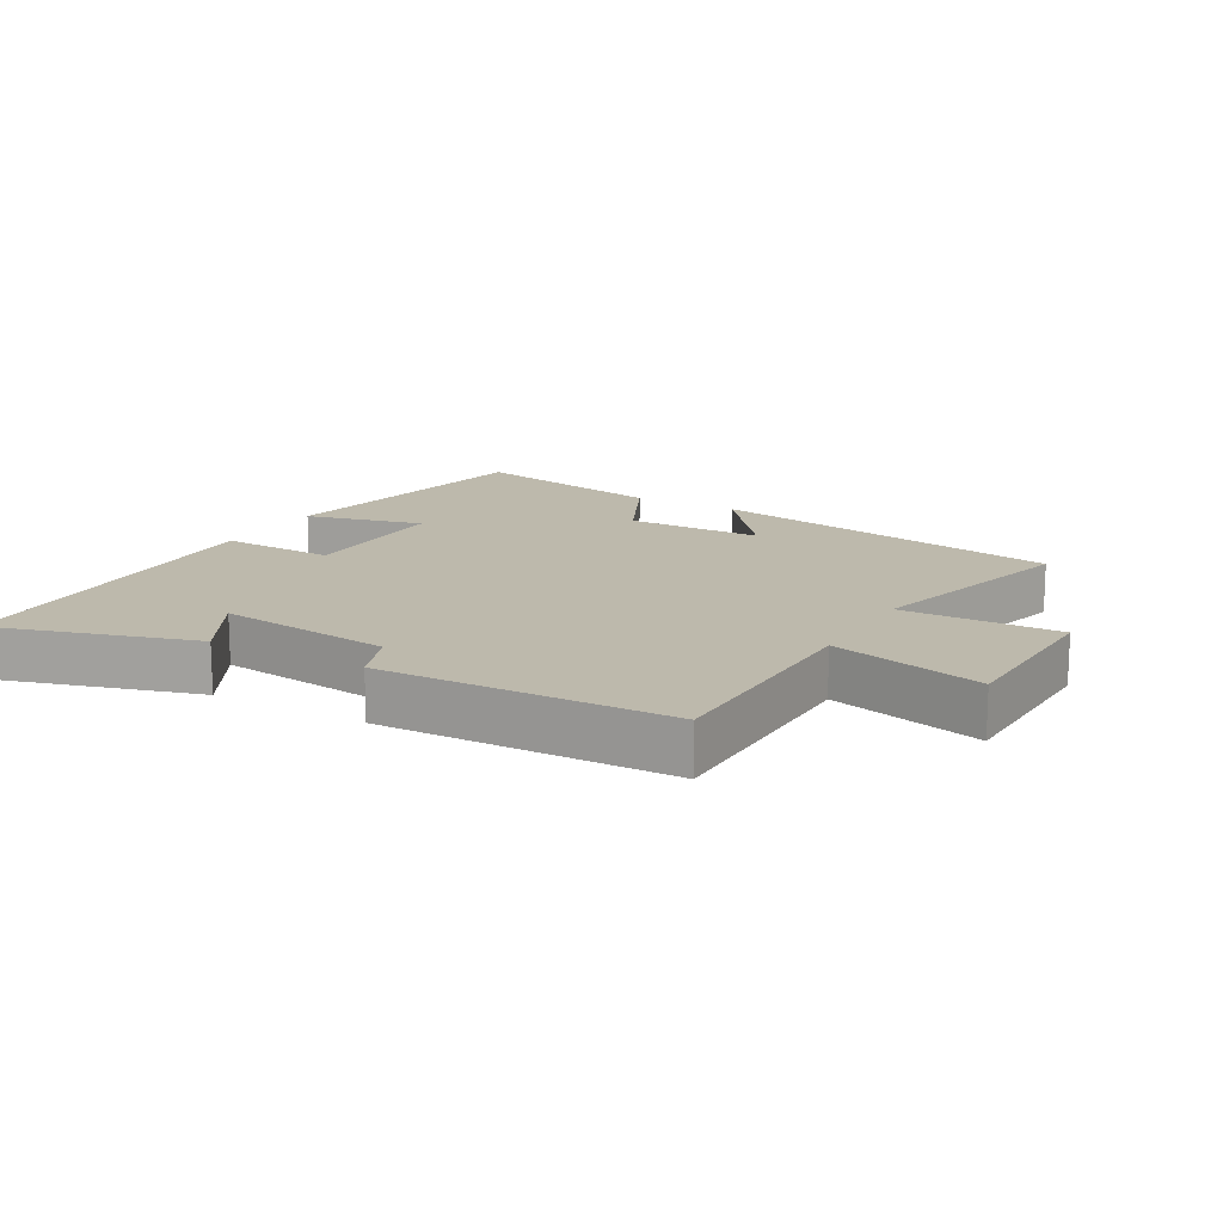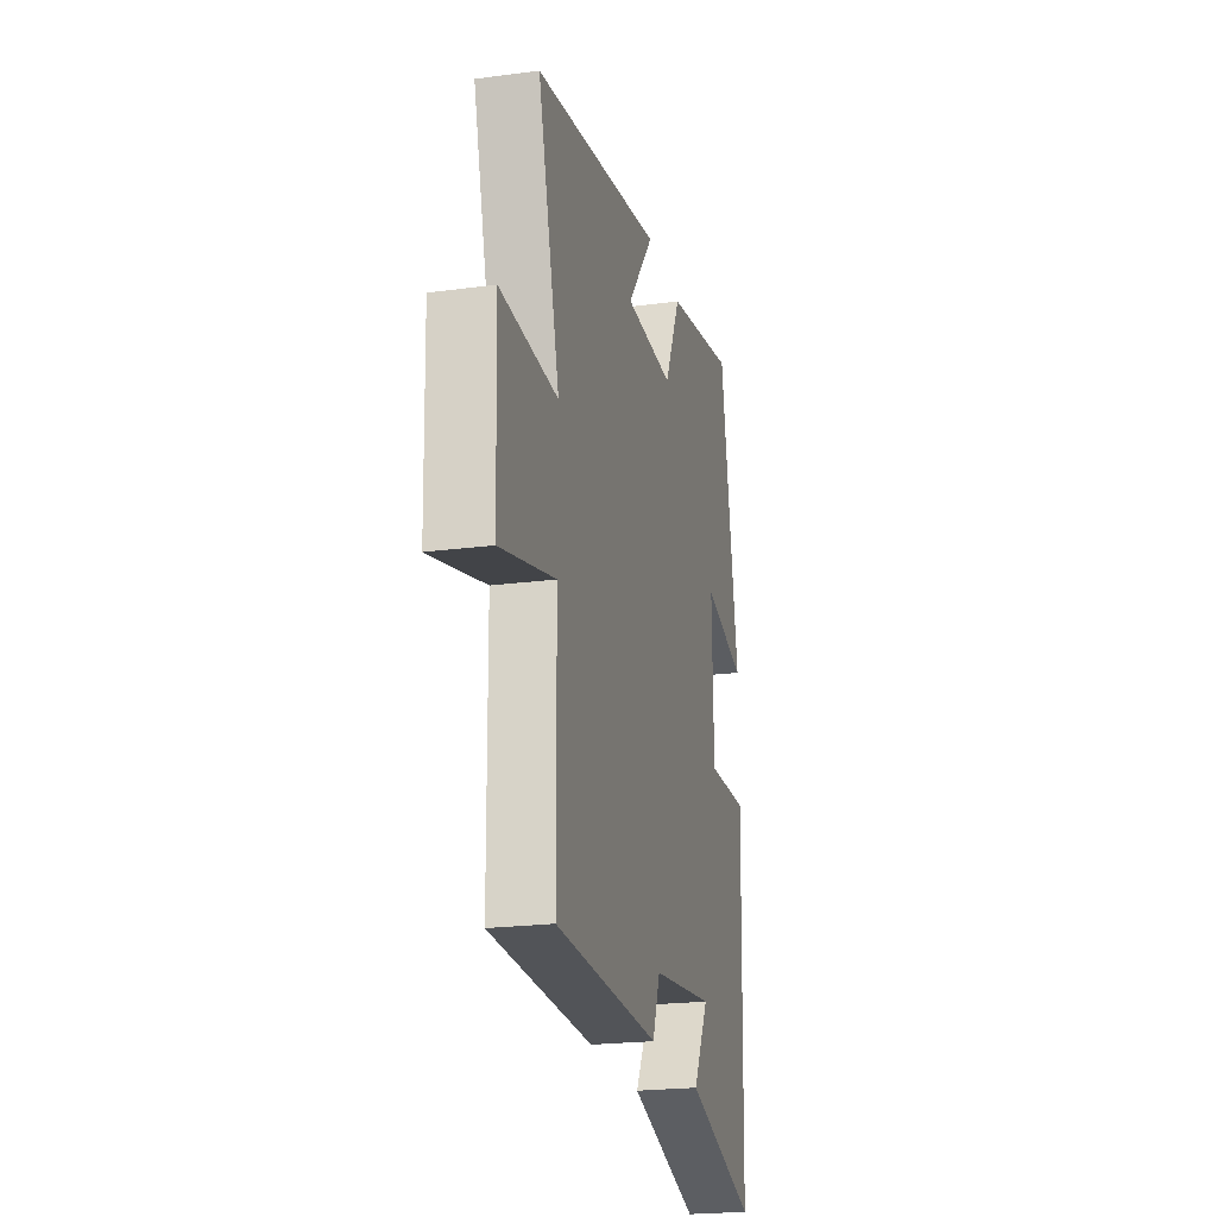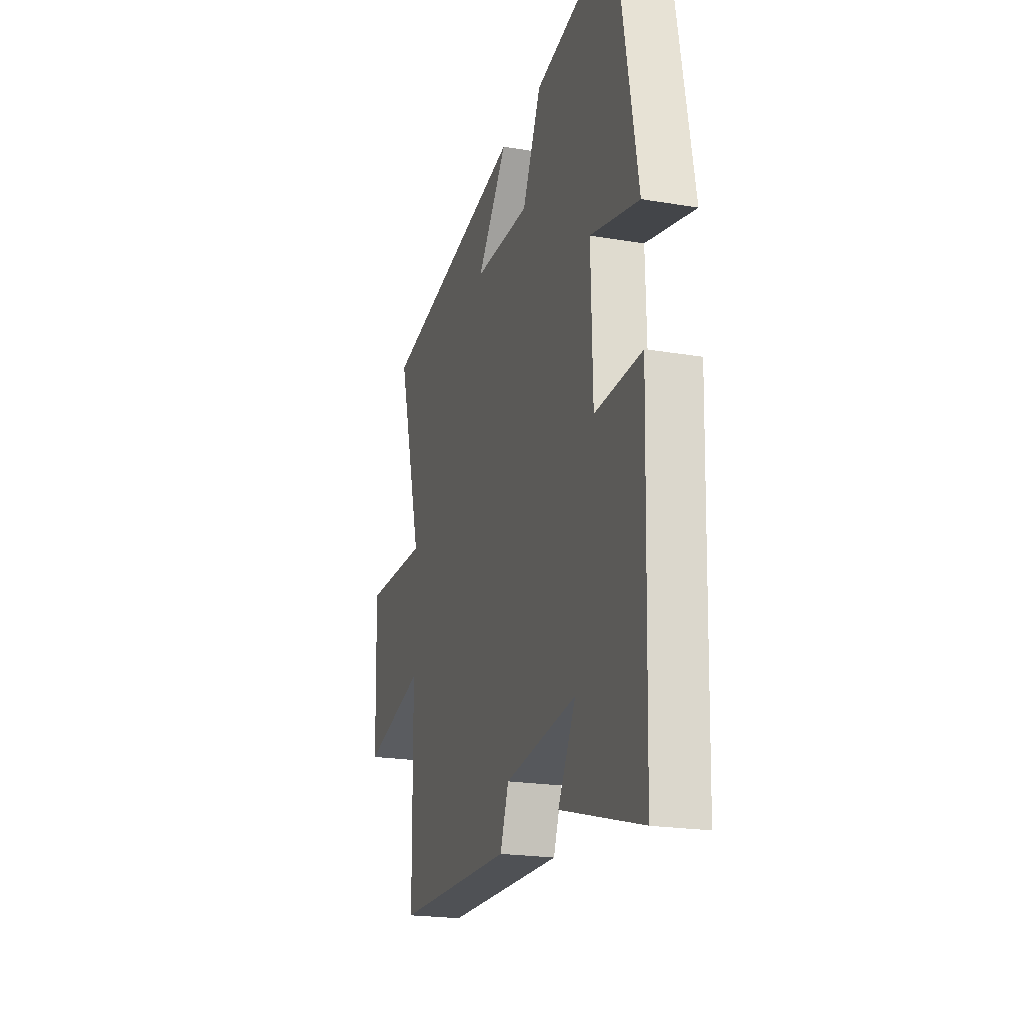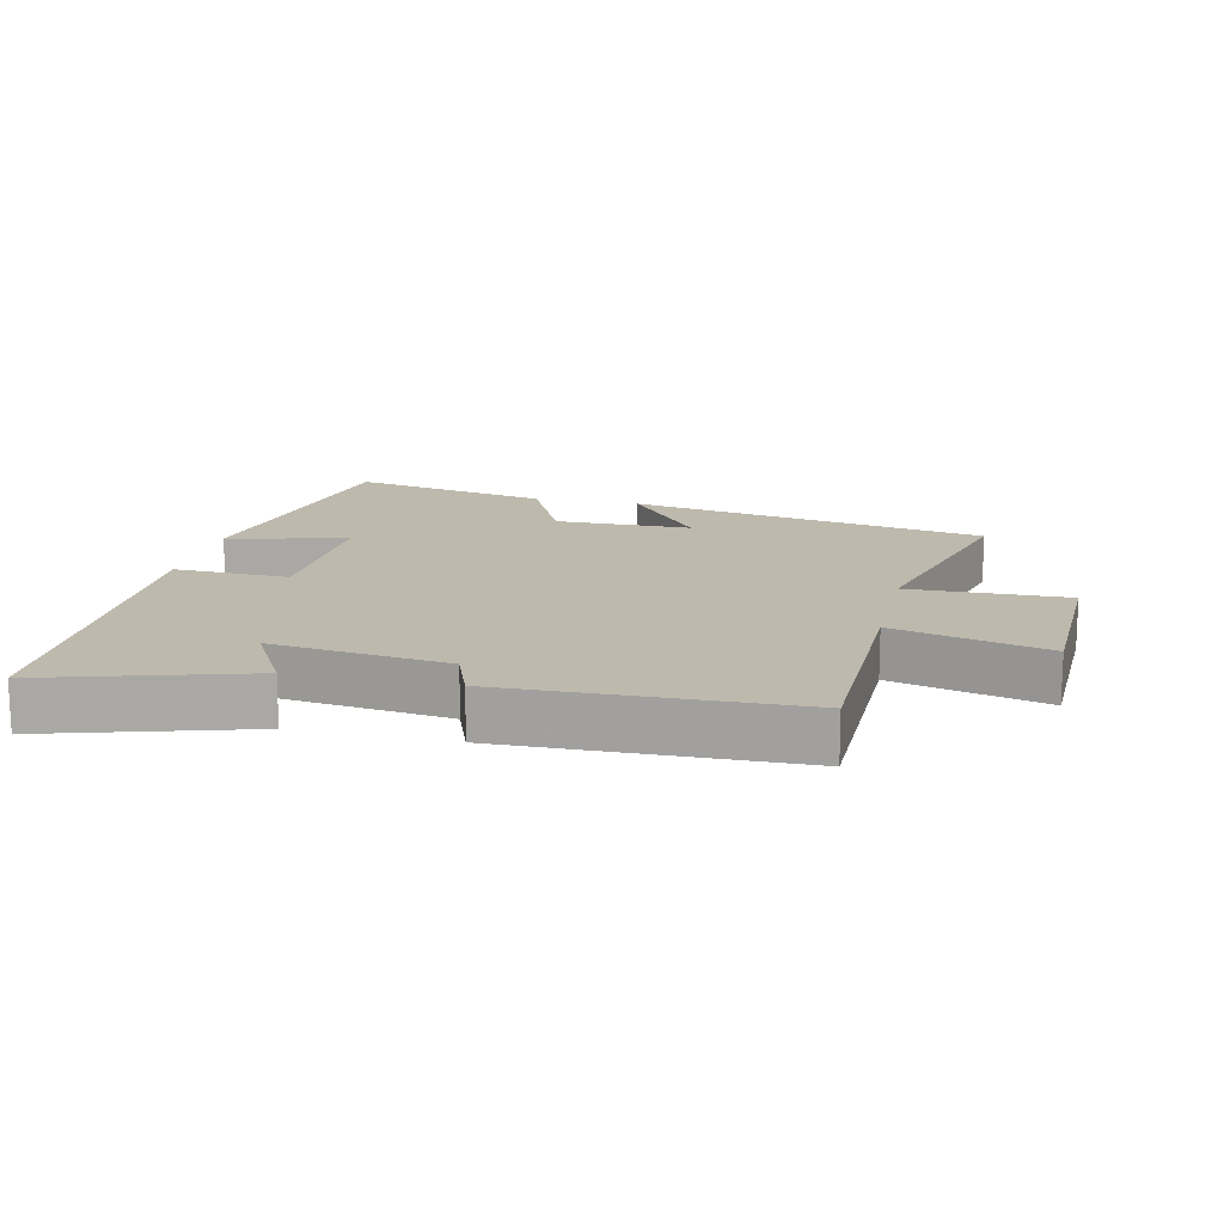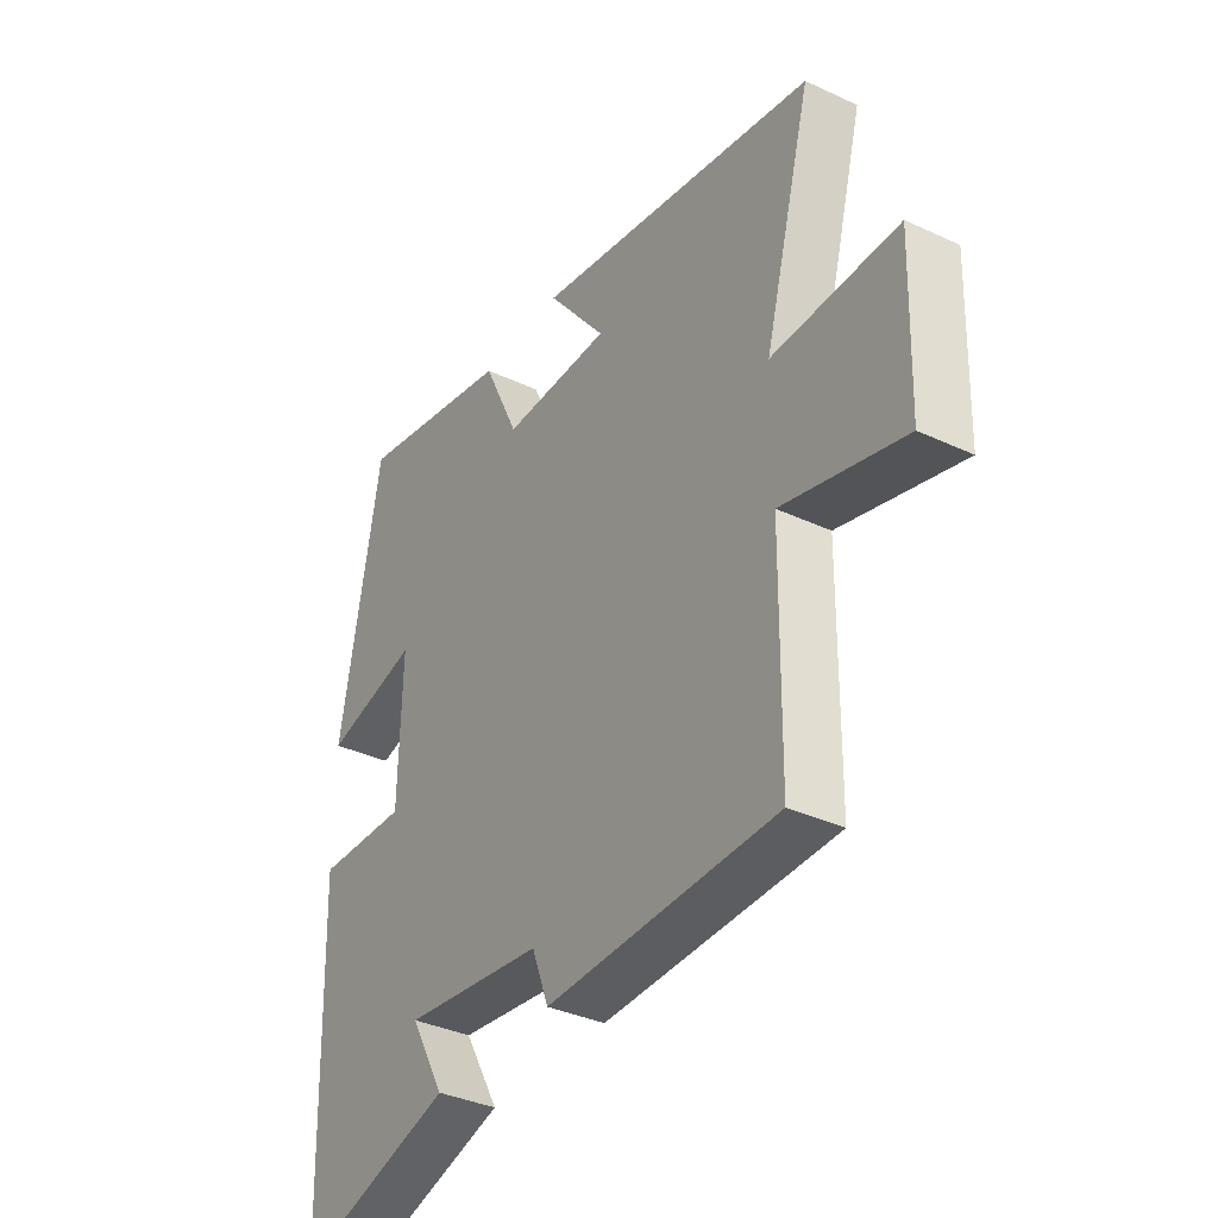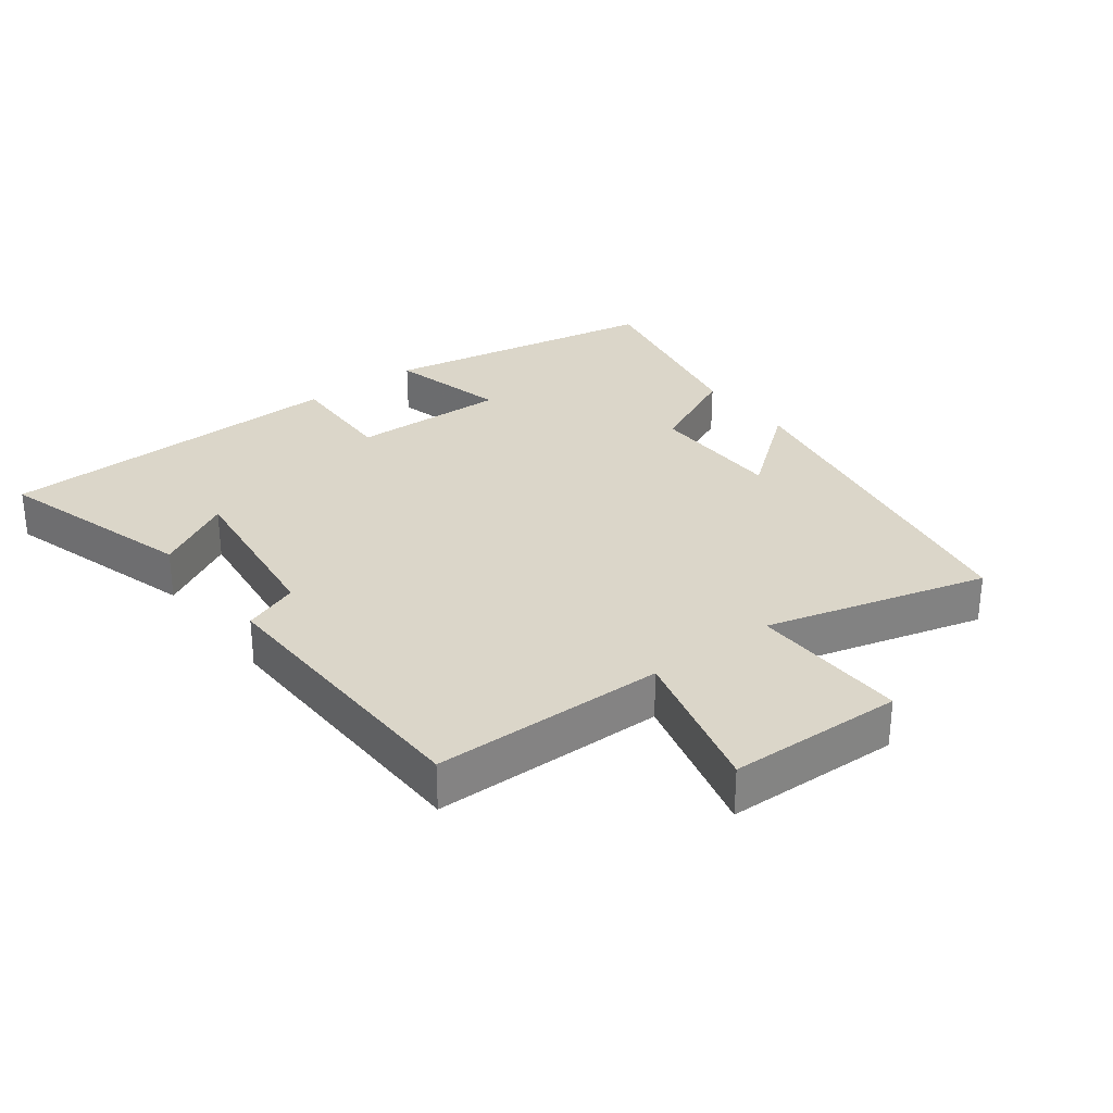
<metadata>
{"format":"obj","ext":"obj","renderer":"f3d","projection":"perspective","resolution":1024,"background":"white","views":[{"elev":15.0,"azim":-150.5,"up":"+Y"},{"elev":-22.1,"azim":-77.0,"up":"+Z"},{"elev":-21.1,"azim":73.1,"up":"+Z"},{"elev":15.2,"azim":-167.2,"up":"+Y"},{"elev":-35.9,"azim":-121.5,"up":"+Z"},{"elev":29.8,"azim":-127.3,"up":"+Y"}]}
</metadata>
<code>
v -0.591 0.07 0.4
v -0.045 0.07 0.5
v -0.158 0.07 0.356
v 0.05 0.07 0.354
v 0.119 0.07 0.5
v 0.422 0.07 0.562
v 0.5 0.07 0.135
v 0.319 0.07 0.179
v 0.325 0.07 -0.059
v 0.5 0.07 -0.053
v 0.484 0.07 -0.59
v 0.18 0.07 -0.5
v 0.246 0.07 -0.381
v -0.022 0.07 -0.415
v -0.054 0.07 -0.5
v -0.496 0.07 -0.49
v -0.5 0.07 -0.136
v -0.733 0.07 -0.197
v -0.741 0.07 0.069
v -0.5 0.07 0.064
v -0.591 0 0.4
v -0.045 0 0.5
v -0.158 0 0.356
v 0.05 0 0.354
v 0.119 0 0.5
v 0.422 0 0.562
v 0.5 0 0.135
v 0.319 0 0.179
v 0.325 0 -0.059
v 0.5 0 -0.053
v 0.484 0 -0.59
v 0.18 0 -0.5
v 0.246 0 -0.381
v -0.022 0 -0.415
v -0.054 0 -0.5
v -0.496 0 -0.49
v -0.5 0 -0.136
v -0.733 0 -0.197
v -0.741 0 0.069
v -0.5 0 0.064
f 17 18 19 20
f 15 16 17 20
f 14 15 20 1
f 13 14 1
f 10 11 12 13
f 9 10 13
f 8 9 13 1
f 4 5 6 7
f 3 4 7 8
f 1 2 3
f 1 3 8
f 40 39 38 37
f 40 37 36 35
f 21 40 35 34
f 21 34 33
f 33 32 31 30
f 33 30 29
f 21 33 29 28
f 27 26 25 24
f 28 27 24 23
f 23 22 21
f 28 23 21
f 1 21 22 2
f 2 22 23 3
f 3 23 24 4
f 4 24 25 5
f 5 25 26 6
f 6 26 27 7
f 7 27 28 8
f 8 28 29 9
f 9 29 30 10
f 10 30 31 11
f 11 31 32 12
f 12 32 33 13
f 13 33 34 14
f 14 34 35 15
f 15 35 36 16
f 16 36 37 17
f 17 37 38 18
f 18 38 39 19
f 19 39 40 20
f 20 40 21 1

</code>
